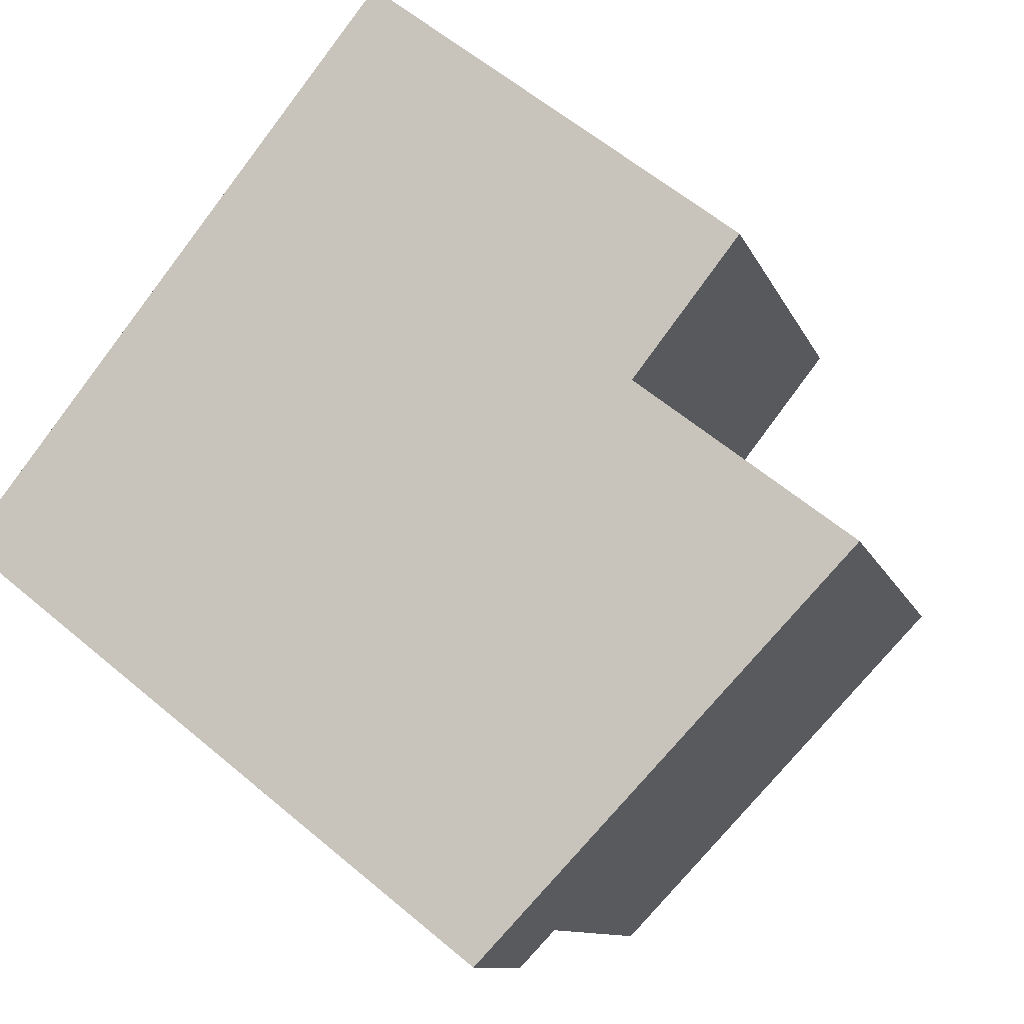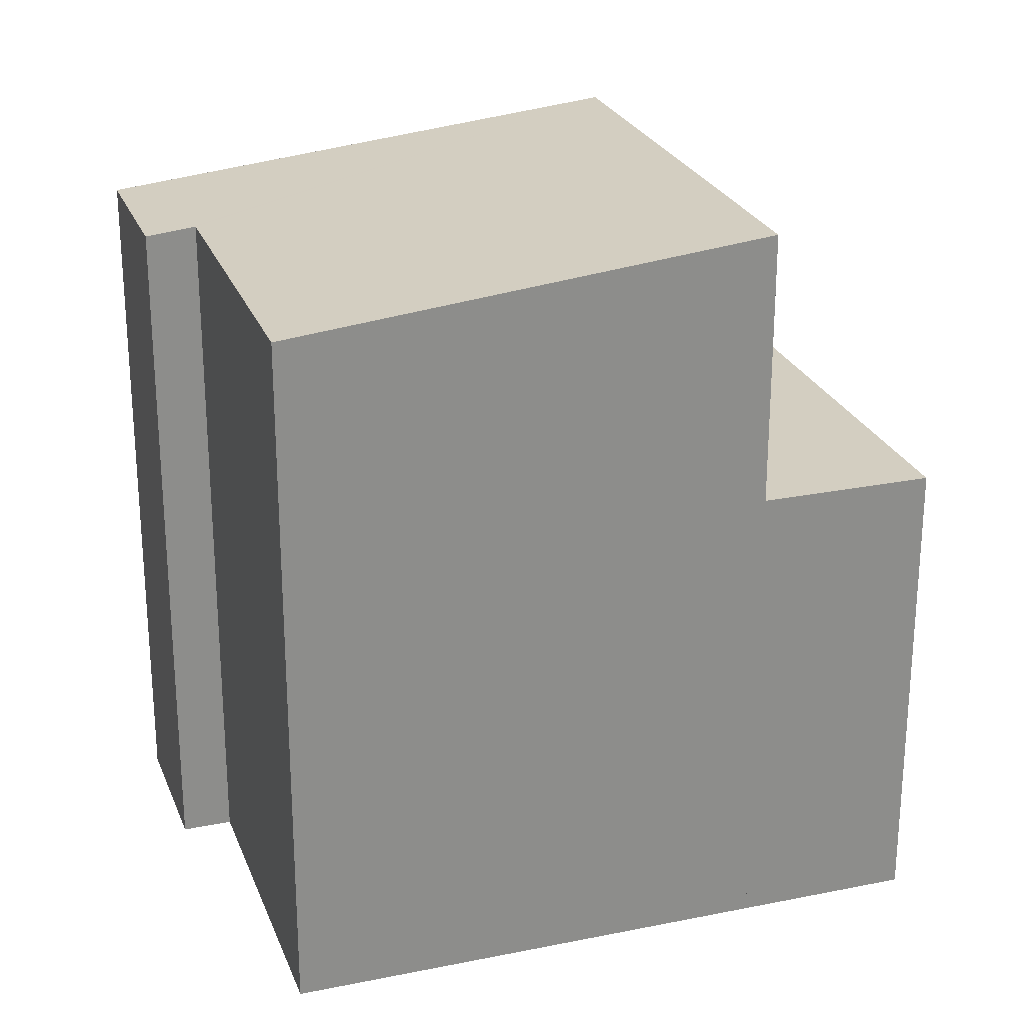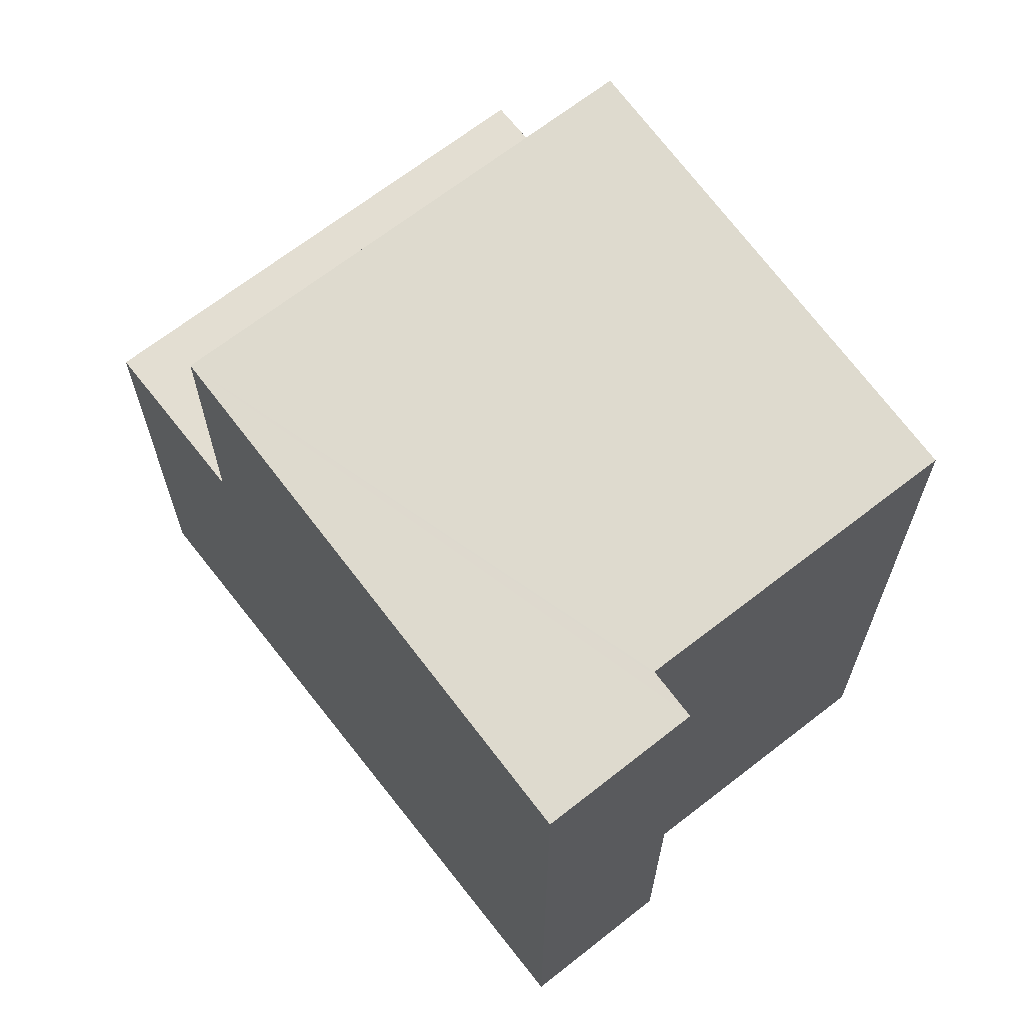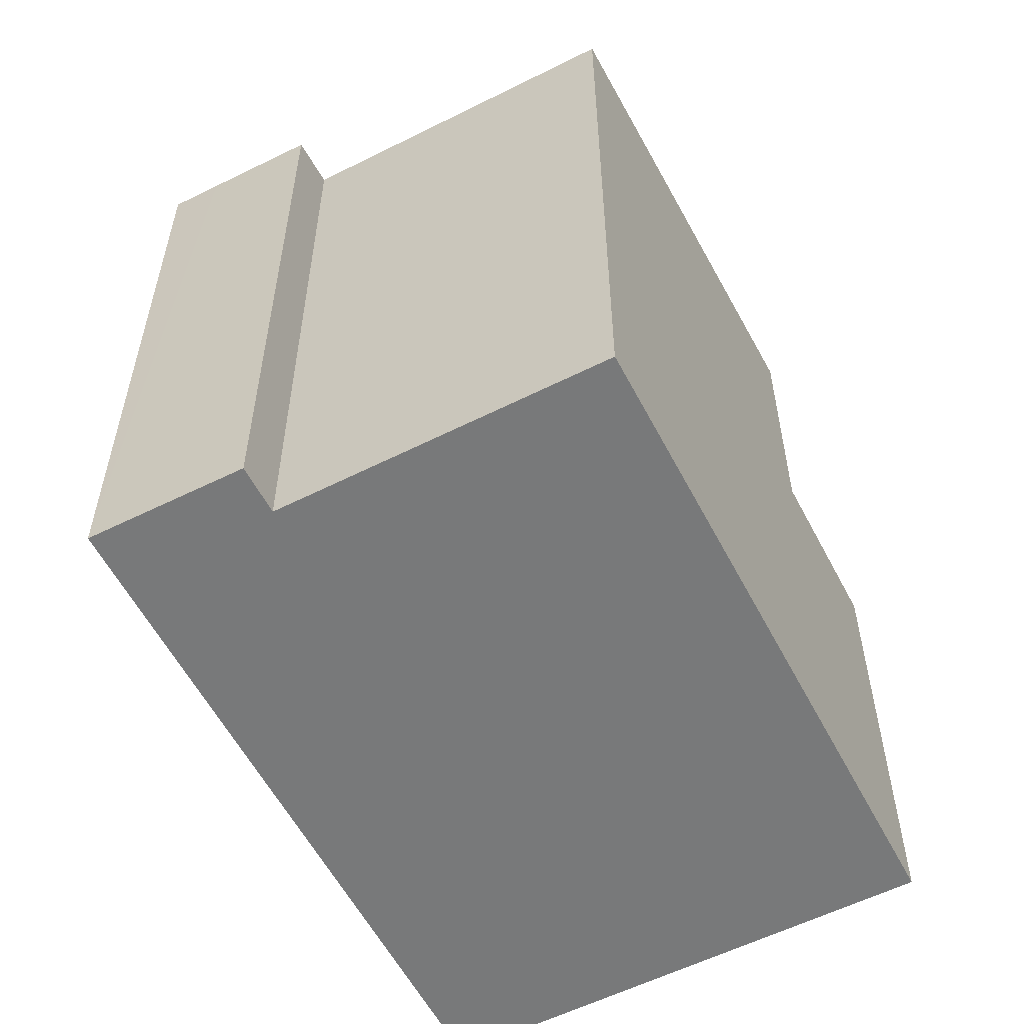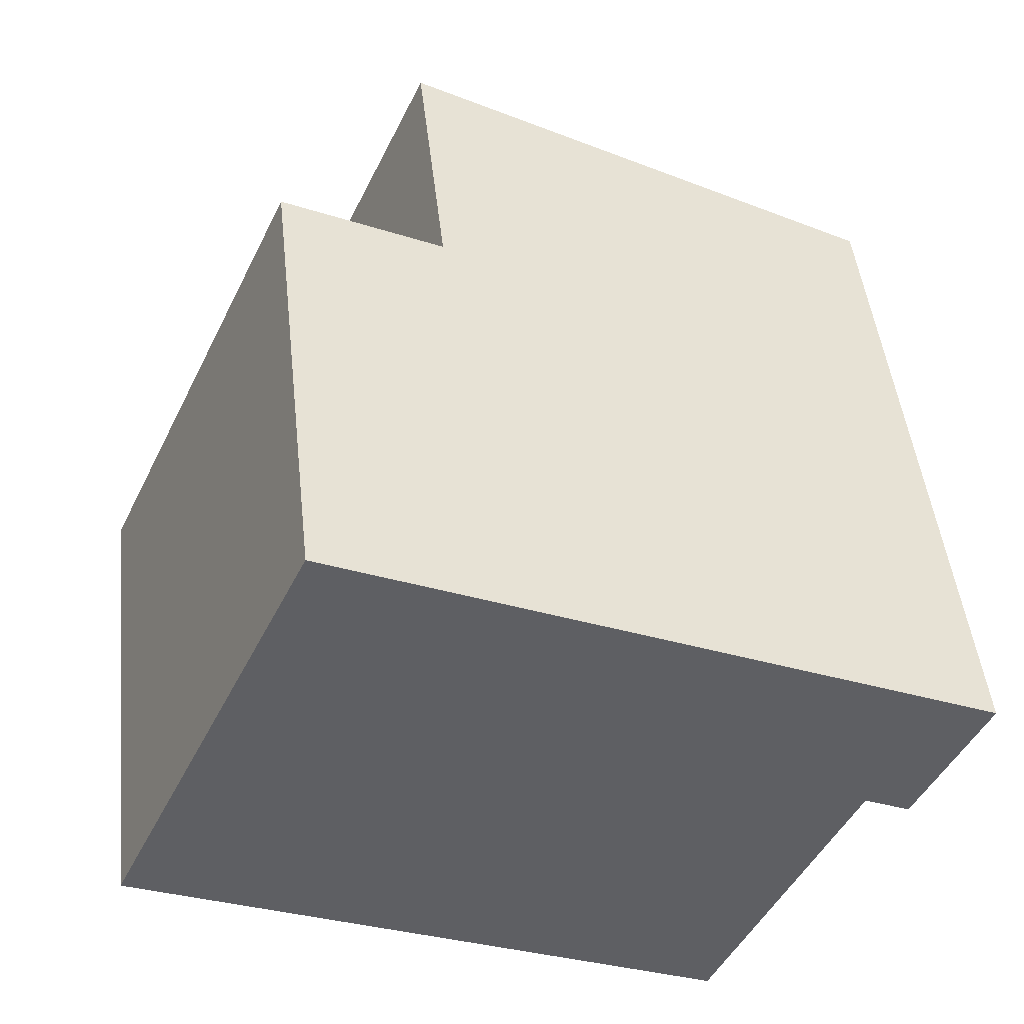
<metadata>
{"format":"obj","ext":"obj","renderer":"f3d","projection":"perspective","resolution":1024,"background":"white","views":[{"elev":59.9,"azim":130.8,"up":"+Z"},{"elev":25.1,"azim":-173.4,"up":"+Y"},{"elev":67.4,"azim":76.7,"up":"+Y"},{"elev":-57.7,"azim":142.2,"up":"+Y"},{"elev":47.0,"azim":-6.2,"up":"+Z"}]}
</metadata>
<code>
v  4.995 10.18 5.157
v  8.132 9.512 -3.751
v  2.152 10.18 -0.993
v  10.04 9.514 0.419
v  10.13 9.504 0.378
v  10.67 9.444 0.129
v  11.3 9.443 1.479
v  11.6 9.443 2.105
v  11.05 9.504 2.358
v  11.6 -1.289e-16 2.105
v  10.67 -7.899e-18 0.129
v  11.3 -9.056e-17 1.479
v  10.04 -2.566e-17 0.419
v  8.132 2.297e-16 -3.751
v  10.13 -2.315e-17 0.378
v  2.152 6.08e-17 -0.993
v  4.995 -3.158e-16 5.157
v  11.05 -1.444e-16 2.358
v  2.152 6.469 -0.993
v  2.844 6.469 6.151
v  4.995 6.469 5.157
v  2.21 6.469 4.781
v  0 6.469 3.961e-16
v  0 0 0
v  2.844 -3.766e-16 6.151
v  2.21 -2.928e-16 4.781
g defaultobject
f 1 2 3
f 2 1 4
f 4 1 5
f 5 1 6
f 6 1 7
f 7 1 8
f 8 1 9
f 10 7 8
f 7 10 6
f 6 10 11
f 11 10 12
f 13 2 4
f 2 13 14
f 5 13 4
f 13 5 6
f 13 6 11
f 13 11 15
f 2 16 3
f 16 2 14
f 16 1 3
f 1 16 17
f 17 9 1
f 9 17 8
f 8 17 10
f 10 17 18
f 14 17 16
f 17 14 13
f 17 13 18
f 18 13 15
f 18 15 11
f 18 11 12
f 18 12 10
f 19 20 21
f 20 19 22
f 22 19 23
f 24 22 23
f 22 24 20
f 20 24 25
f 25 24 26
f 25 21 20
f 21 25 17
f 17 19 21
f 19 17 16
f 16 23 19
f 23 16 24
f 26 17 25
f 17 26 16
f 16 26 24

</code>
